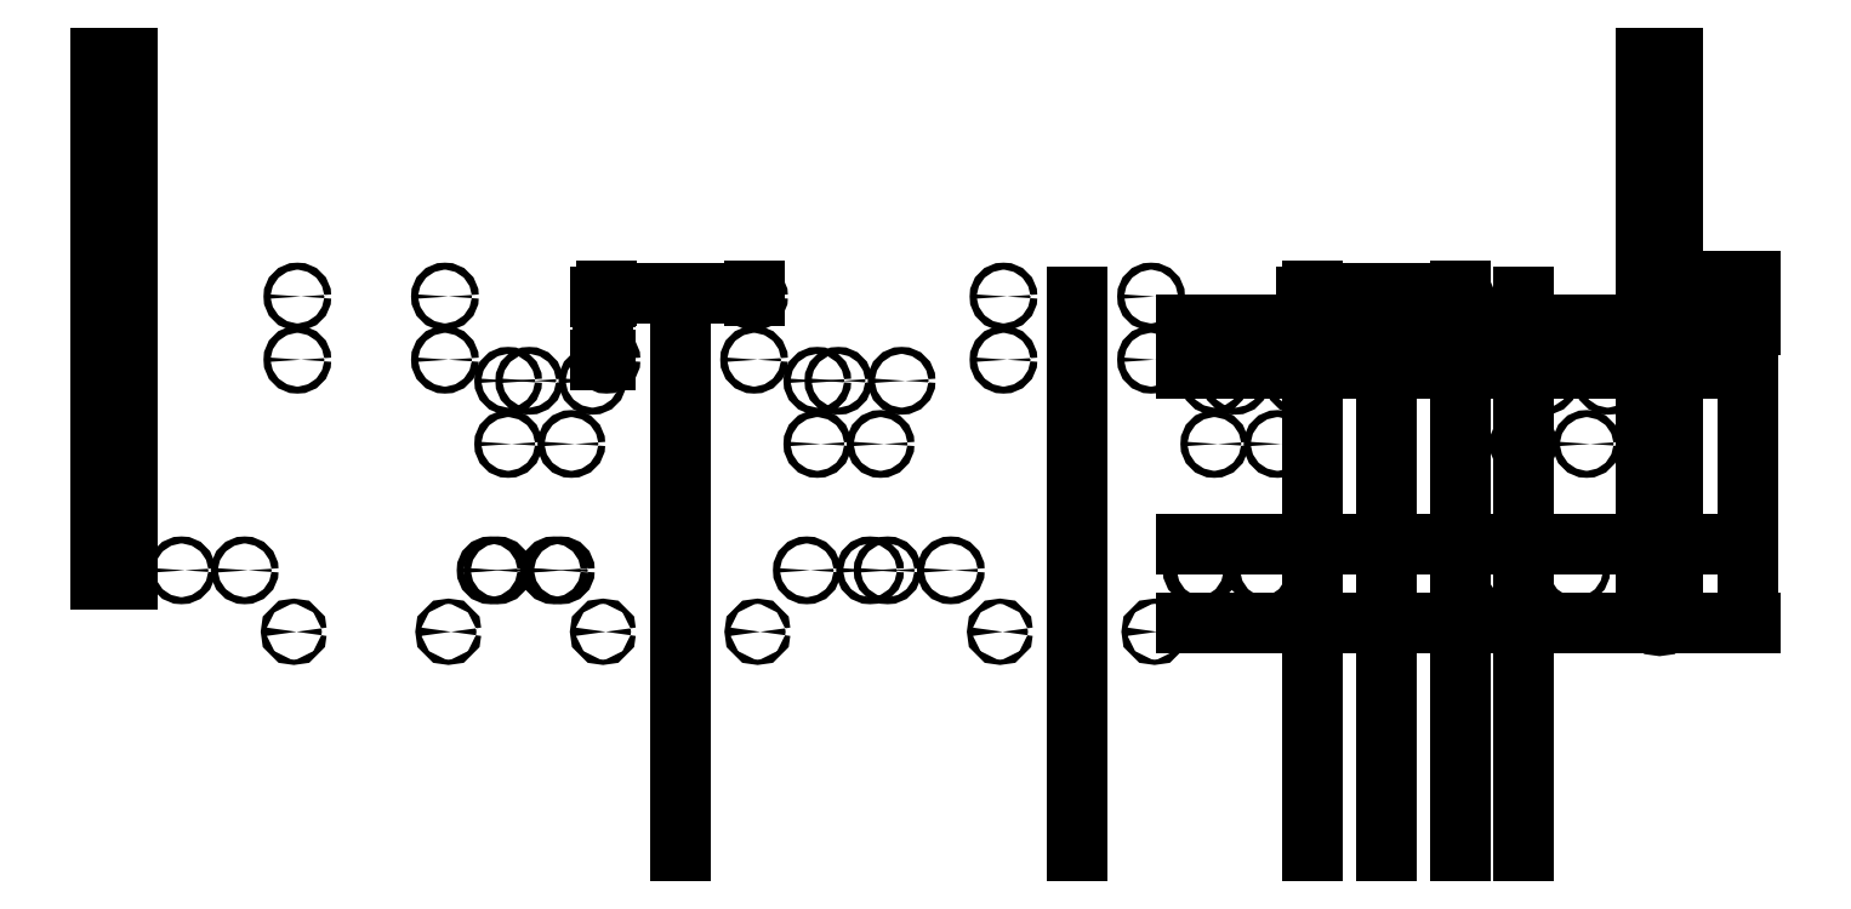
<metadata>
{"format":"dxf","ext":"dxf","renderer":"ezdxf+matplotlib","layout":"modelspace","background":"white","min_lineweight":24,"dpi":150}
</metadata>
<code>
0
SECTION
2
ENTITIES
0
CIRCLE
8
Injector
10
20
20
-80
40
2
0
LINE
8
Injector
10
20
20
-120
11
20
21
177
0
LINE
8
Injector
10
196
20
-120
11
196
21
177
0
LINE
8
Injector
10
0
20
-80
11
297
21
-80
0
CIRCLE
8
Injector
10
196
20
-80
40
2
0
LINE
8
Injector
10
13
20
-75
11
27
21
-75
0
LINE
8
Injector
10
13
20
-95
11
27
21
-95
0
LINE
8
Injector
10
189
20
-95
11
203
21
-95
0
LINE
8
Injector
10
189
20
-75
11
203
21
-75
0
LINE
8
Injector
10
203
20
-95
11
203
21
-75
0
LINE
8
Injector
10
189
20
-95
11
189
21
-75
0
LINE
8
Injector
10
27
20
-95
11
27
21
-75
0
LINE
8
Injector
10
13
20
-95
11
13
21
-75
0
MTEXT
8
Injector
10
37
20
-77
30
0
40
2
41
13.94
71
    5
72
    1
1
CHANNEL 1
7
STANDARD
210
0
220
0
230
1
50
0
73
    2
44
1
0
DIMENSION
8
Injector
2
*D1
10
46
20
-75
30
0
11
37
21
-73.12
31
0
70
   32
71
    5
72
    0
3
Standard
53
0
210
0
220
0
230
1
13
28
23
-75
33
0
14
46
24
-75
34
0
0
LINE
8
Injector
10
0
20
-62
11
297
21
-62
0
LINE
8
Injector
10
28
20
-120
11
28
21
-62
0
LINE
8
Injector
10
46
20
-120
11
46
21
-62
0
LINE
8
Injector
10
50
20
-120
11
50
21
-62
0
LINE
8
Injector
10
68
20
-120
11
68
21
-62
0
LINE
8
Injector
10
72
20
-120
11
72
21
-62
0
LINE
8
Injector
10
90
20
-120
11
90
21
-62
0
LINE
8
Injector
10
94
20
-120
11
94
21
-62
0
LINE
8
Injector
10
112
20
-120
11
112
21
-62
0
LINE
8
Injector
10
116
20
-120
11
116
21
-62
0
LINE
8
Injector
10
134
20
-120
11
134
21
-62
0
LINE
8
Injector
10
138
20
-120
11
138
21
-62
0
LINE
8
Injector
10
156
20
-120
11
156
21
-62
0
LINE
8
Injector
10
160
20
-120
11
160
21
-62
0
LINE
8
Injector
10
182
20
-120
11
182
21
-62
0
LINE
8
Injector
10
178
20
-120
11
178
21
-62
0
LINE
8
Diverter 1
10
0
20
5
11
297
21
5
0
LINE
8
Diverter 1
10
70
20
-120
11
70
21
5
0
LINE
8
Diverter 1
10
158
20
-120
11
158
21
5
0
DIMENSION
8
Diverter 1
2
*D2
10
158
20
10
30
0
11
114
21
11.88
31
0
70
   32
71
    5
72
    0
3
Standard
53
0
210
0
220
0
230
1
13
70
23
5
33
0
14
158
24
5
34
0
0
CIRCLE
8
Diverter 1
10
70
20
5
40
1.5
0
CIRCLE
8
Diverter 1
10
158
20
5
40
1.5
0
LINE
8
Diverter 1
10
0
20
15
11
297
21
15
0
LINE
8
Diverter 1
10
0
20
-15
11
297
21
-15
0
LINE
8
Second stage distributor
10
0
20
60
11
297
21
60
0
LINE
8
Second stage distributor
10
0
20
45
11
297
21
45
0
LINE
8
Second stage distributor
10
0
20
35
11
297
21
35
0
LINE
8
Second stage distributor
10
0
20
40
11
297
21
40
0
LINE
8
Second stage distributor
10
114
20
-120
11
114
21
40
0
LINE
8
Second stage distributor
10
24
20
-120
11
24
21
40
0
LINE
8
Second stage distributor
10
204
20
-120
11
204
21
40
0
CIRCLE
8
Second stage distributor
10
6
20
40
40
2
0
CIRCLE
8
Second stage distributor
10
42
20
40
40
2
0
CIRCLE
8
Second stage distributor
10
186
20
40
40
2
0
CIRCLE
8
Second stage distributor
10
222
20
40
40
2
0
MTEXT
8
Second stage distributor
10
116
20
-30
30
0
40
2
41
16.39
71
    5
72
    1
1
CENTRE LINE
7
STANDARD
210
0
220
0
230
1
50
90
73
    2
44
1
0
LINE
8
Second stage distributor
10
6
20
35
11
6
21
45
0
LINE
8
Second stage distributor
10
42
20
35
11
42
21
45
0
LINE
8
Second stage distributor
10
186
20
35
11
186
21
45
0
LINE
8
Second stage distributor
10
222
20
35
11
222
21
45
0
LINE
8
Octo Distributor 3
10
0
20
112
11
297
21
112
0
LINE
8
Octo Distributor 3
10
0
20
160
11
297
21
160
0
LINE
8
Octo Distributor 3
10
204
20
-120
11
204
21
160
0
LINE
8
Octo Distributor 3
10
216
20
-120
11
216
21
160
0
LINE
8
Octo Distributor 3
10
240
20
-120
11
240
21
160
0
LINE
8
Octo Distributor 3
10
252
20
-120
11
252
21
160
0
LINE
8
Octo Distributor 3
10
0
20
196
11
297
21
196
0
LINE
8
Octo Distributor 3
10
0
20
205
11
297
21
205
0
DIMENSION
8
Octo Distributor 3
2
*D3
10
-40
20
-15
30
0
11
-41.87
21
95
31
0
70
   32
71
    5
72
    0
3
Standard
53
0
210
0
220
0
230
1
13
0
23
205
33
0
14
0
24
-15
34
0
50
90
0
LINE
8
Octo Distributor 3
10
232
20
35
11
232
21
205
0
LINE
8
Openbeam
10
262
20
35
11
262
21
332
0
LINE
8
Openbeam
10
277
20
35
11
277
21
332
0
CIRCLE
8
Copy of all holes
10
70
20
5
40
1.5
0
CIRCLE
8
Copy of all holes
10
158
20
5
40
1.5
0
CIRCLE
8
Copy of all holes
10
6
20
40
40
2
0
CIRCLE
8
Copy of all holes
10
42
20
40
40
2
0
CIRCLE
8
Copy of all holes
10
186
20
40
40
2
0
CIRCLE
8
Copy of all holes
10
222
20
40
40
2
0
LINE
8
Copy of all holes
10
114
20
-120
11
114
21
196
0
LINE
8
Copy of all holes
10
72
20
-120
11
72
21
196
0
LINE
8
Copy of all holes
10
156
20
-120
11
156
21
196
0
CIRCLE
8
Octo Distributor 3
10
72
20
160
40
2
0
CIRCLE
8
Octo Distributor 3
10
72
20
196
40
2
0
CIRCLE
8
Octo Distributor 3
10
156
20
160
40
2
0
CIRCLE
8
Octo Distributor 3
10
156
20
196
40
2
0
DIMENSION
8
Copy of all holes
2
*D4
10
156
20
198
30
0
11
114
21
199.9
31
0
70
   32
71
    5
3
Standard
53
0
210
0
220
0
230
1
13
72
23
196
33
0
14
156
24
196
34
0
0
DIMENSION
8
Copy of all holes
2
*D5
10
70
20
160
30
0
11
68.12
21
178
31
0
70
   32
71
    5
3
Standard
53
0
210
0
220
0
230
1
13
72
23
196
33
0
14
72
24
160
34
0
50
90
0
LINE
8
Copy of all holes
10
192
20
-120
11
192
21
196
0
CIRCLE
8
Octo Distributor 3
10
192
20
148
40
2
0
CIRCLE
8
Octo Distributor 3
10
204
20
148
40
2
0
CIRCLE
8
Octo Distributor 3
10
192
20
112
40
2
0
CIRCLE
8
Octo Distributor 3
10
228
20
112
40
2
0
CIRCLE
8
Octo Distributor 3
10
240
20
148
40
2
0
LINE
8
Octo Distributor 3
10
0
20
148
11
232
21
148
0
LINE
8
Octo Distributor 3
10
232
20
148
11
297
21
148
0
CIRCLE
8
Copy of all holes
10
72
20
196
40
2
0
CIRCLE
8
Copy of all holes
10
72
20
160
40
2
0
CIRCLE
8
Copy of all holes
10
156
20
160
40
2
0
CIRCLE
8
Copy of all holes
10
156
20
196
40
2
0
CIRCLE
8
Copy of all holes
10
192
20
148
40
2
0
CIRCLE
8
Copy of all holes
10
204
20
148
40
2
0
CIRCLE
8
Copy of all holes
10
192
20
112
40
2
0
CIRCLE
8
Copy of all holes
10
228
20
112
40
2
0
CIRCLE
8
Copy of all holes
10
240
20
148
40
2
0
LINE
8
Copy of all holes
10
-62
20
-120
11
-62
21
196
0
CIRCLE
8
Copy of all holes
10
-106
20
5
40
1.5
0
CIRCLE
8
Copy of all holes
10
-18
20
5
40
1.5
0
CIRCLE
8
Copy of all holes
10
-170
20
40
40
2
0
CIRCLE
8
Copy of all holes
10
-134
20
40
40
2
0
CIRCLE
8
Copy of all holes
10
10
20
40
40
2
0
CIRCLE
8
Copy of all holes
10
46
20
40
40
2
0
CIRCLE
8
Copy of all holes
10
-104
20
196
40
2
0
CIRCLE
8
Copy of all holes
10
-104
20
160
40
2
0
CIRCLE
8
Copy of all holes
10
-20
20
160
40
2
0
CIRCLE
8
Copy of all holes
10
-20
20
196
40
2
0
CIRCLE
8
Copy of all holes
10
16
20
148
40
2
0
CIRCLE
8
Copy of all holes
10
28
20
148
40
2
0
CIRCLE
8
Copy of all holes
10
16
20
112
40
2
0
CIRCLE
8
Copy of all holes
10
52
20
112
40
2
0
CIRCLE
8
Copy of all holes
10
64
20
148
40
2
0
LINE
8
Copy of all holes
10
-288
20
-120
11
-288
21
196
0
CIRCLE
8
Copy of all holes
10
-332
20
5
40
1.5
0
CIRCLE
8
Copy of all holes
10
-244
20
5
40
1.5
0
CIRCLE
8
Copy of all holes
10
-396
20
40
40
2
0
CIRCLE
8
Copy of all holes
10
-360
20
40
40
2
0
CIRCLE
8
Copy of all holes
10
-216
20
40
40
2
0
CIRCLE
8
Copy of all holes
10
-180
20
40
40
2
0
DIMENSION
8
Copy of all holes
2
*D6
10
-246
20
198
30
0
11
-288
21
199.9
31
0
70
   32
71
    5
3
Standard
53
0
210
0
220
0
230
1
13
-330
23
196
33
0
14
-246
24
196
34
0
0
DIMENSION
8
Copy of all holes
2
*D7
10
-332
20
160
30
0
11
-333.9
21
178
31
0
70
   32
71
    5
3
Standard
53
0
210
0
220
0
230
1
13
-330
23
196
33
0
14
-330
24
160
34
0
50
90
0
CIRCLE
8
Copy of all holes
10
-330
20
196
40
2
0
CIRCLE
8
Copy of all holes
10
-330
20
160
40
2
0
CIRCLE
8
Copy of all holes
10
-246
20
160
40
2
0
CIRCLE
8
Copy of all holes
10
-246
20
196
40
2
0
CIRCLE
8
Copy of all holes
10
-210
20
148
40
2
0
CIRCLE
8
Copy of all holes
10
-198
20
148
40
2
0
CIRCLE
8
Copy of all holes
10
-210
20
112
40
2
0
CIRCLE
8
Copy of all holes
10
-174
20
112
40
2
0
CIRCLE
8
Copy of all holes
10
-162
20
148
40
2
0
CIRCLE
8
Copy of all holes
10
-508
20
5
40
1.5
0
CIRCLE
8
Copy of all holes
10
-420
20
5
40
1.5
0
CIRCLE
8
Copy of all holes
10
-572
20
40
40
2
0
CIRCLE
8
Copy of all holes
10
-536
20
40
40
2
0
CIRCLE
8
Copy of all holes
10
-392
20
40
40
2
0
CIRCLE
8
Copy of all holes
10
-356
20
40
40
2
0
CIRCLE
8
Copy of all holes
10
-506
20
196
40
2
0
CIRCLE
8
Copy of all holes
10
-506
20
160
40
2
0
CIRCLE
8
Copy of all holes
10
-422
20
160
40
2
0
CIRCLE
8
Copy of all holes
10
-422
20
196
40
2
0
CIRCLE
8
Copy of all holes
10
-386
20
148
40
2
0
CIRCLE
8
Copy of all holes
10
-374
20
148
40
2
0
CIRCLE
8
Copy of all holes
10
-386
20
112
40
2
0
CIRCLE
8
Copy of all holes
10
-350
20
112
40
2
0
CIRCLE
8
Copy of all holes
10
-338
20
148
40
2
0
LINE
8
Openbeam
10
-610.5
20
35
11
-610.5
21
332
0
LINE
8
Openbeam
10
-618
20
35
11
-618
21
332
0
LINE
8
Openbeam
10
-603
20
35
11
-603
21
332
0
MTEXT
8
Openbeam
10
300
20
210
30
0
40
2
41
20.11
71
    5
72
    1
1
TOP OF BOARD
7

210
0
220
0
230
1
50
0
73
    2
44
1
0
LINE
8
Openbeam
10
-1.421e-14
20
155
11
297
21
155
0
LINE
8
Openbeam
10
-2.842e-14
20
55
11
297
21
55
0
LINE
8
Openbeam
10
0
20
180
11
297
21
180
0
LINE
8
Openbeam
10
-4.263e-14
20
10
11
297
21
10
0
LINE
8
Openbeam
10
269.5
20
10
11
269.5
21
332
0
CIRCLE
8
Openbeam
10
269.5
20
10
40
1.5
0
CIRCLE
8
Openbeam
10
269.5
20
180
40
1.5
0
DIMENSION
8
Openbeam
2
*D8
10
320
20
180
30
0
11
318.1
21
192.5
31
0
70
   32
71
    5
3
Standard
53
0
210
0
220
0
230
1
13
269.5
23
205
33
0
14
269.5
24
180
34
0
50
90
0
DIMENSION
8
Openbeam
2
*D9
10
320
20
10
30
0
11
318.1
21
95
31
0
70
   32
71
    5
3
Standard
53
0
210
0
220
0
230
1
13
269.5
23
180
33
0
14
269.5
24
10
34
0
50
90
0
ENDSEC
0
EOF

</code>
